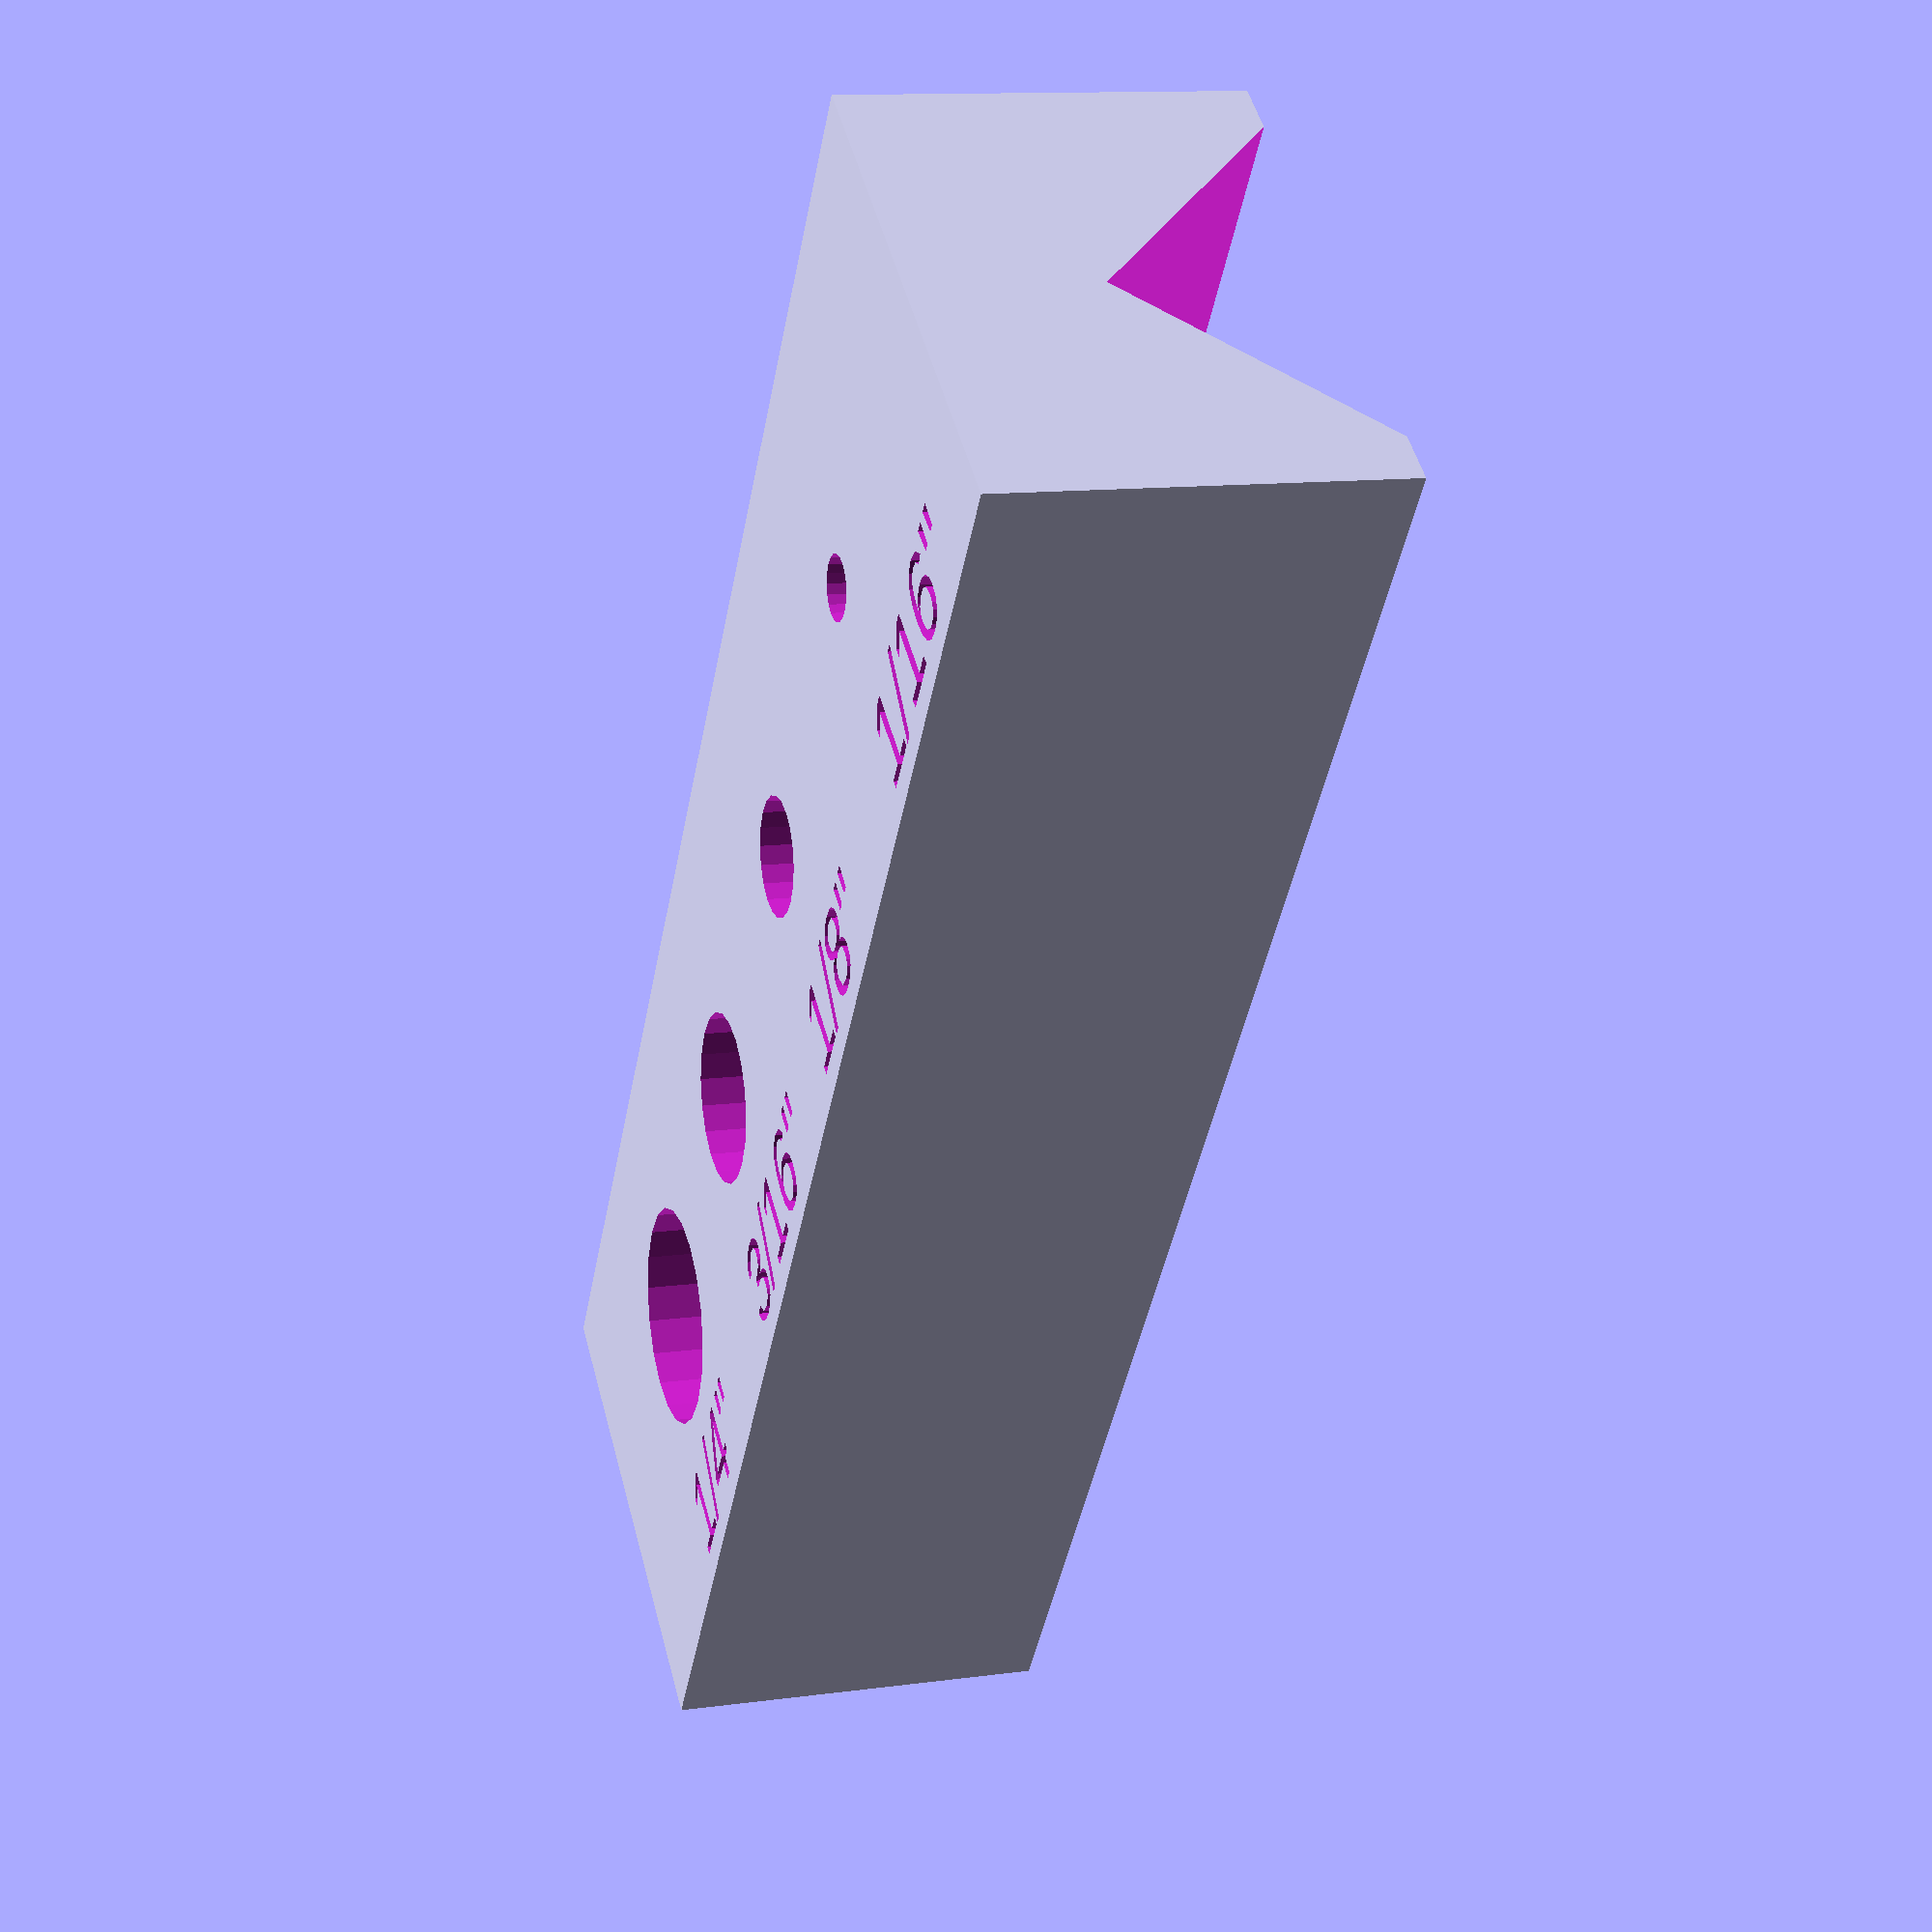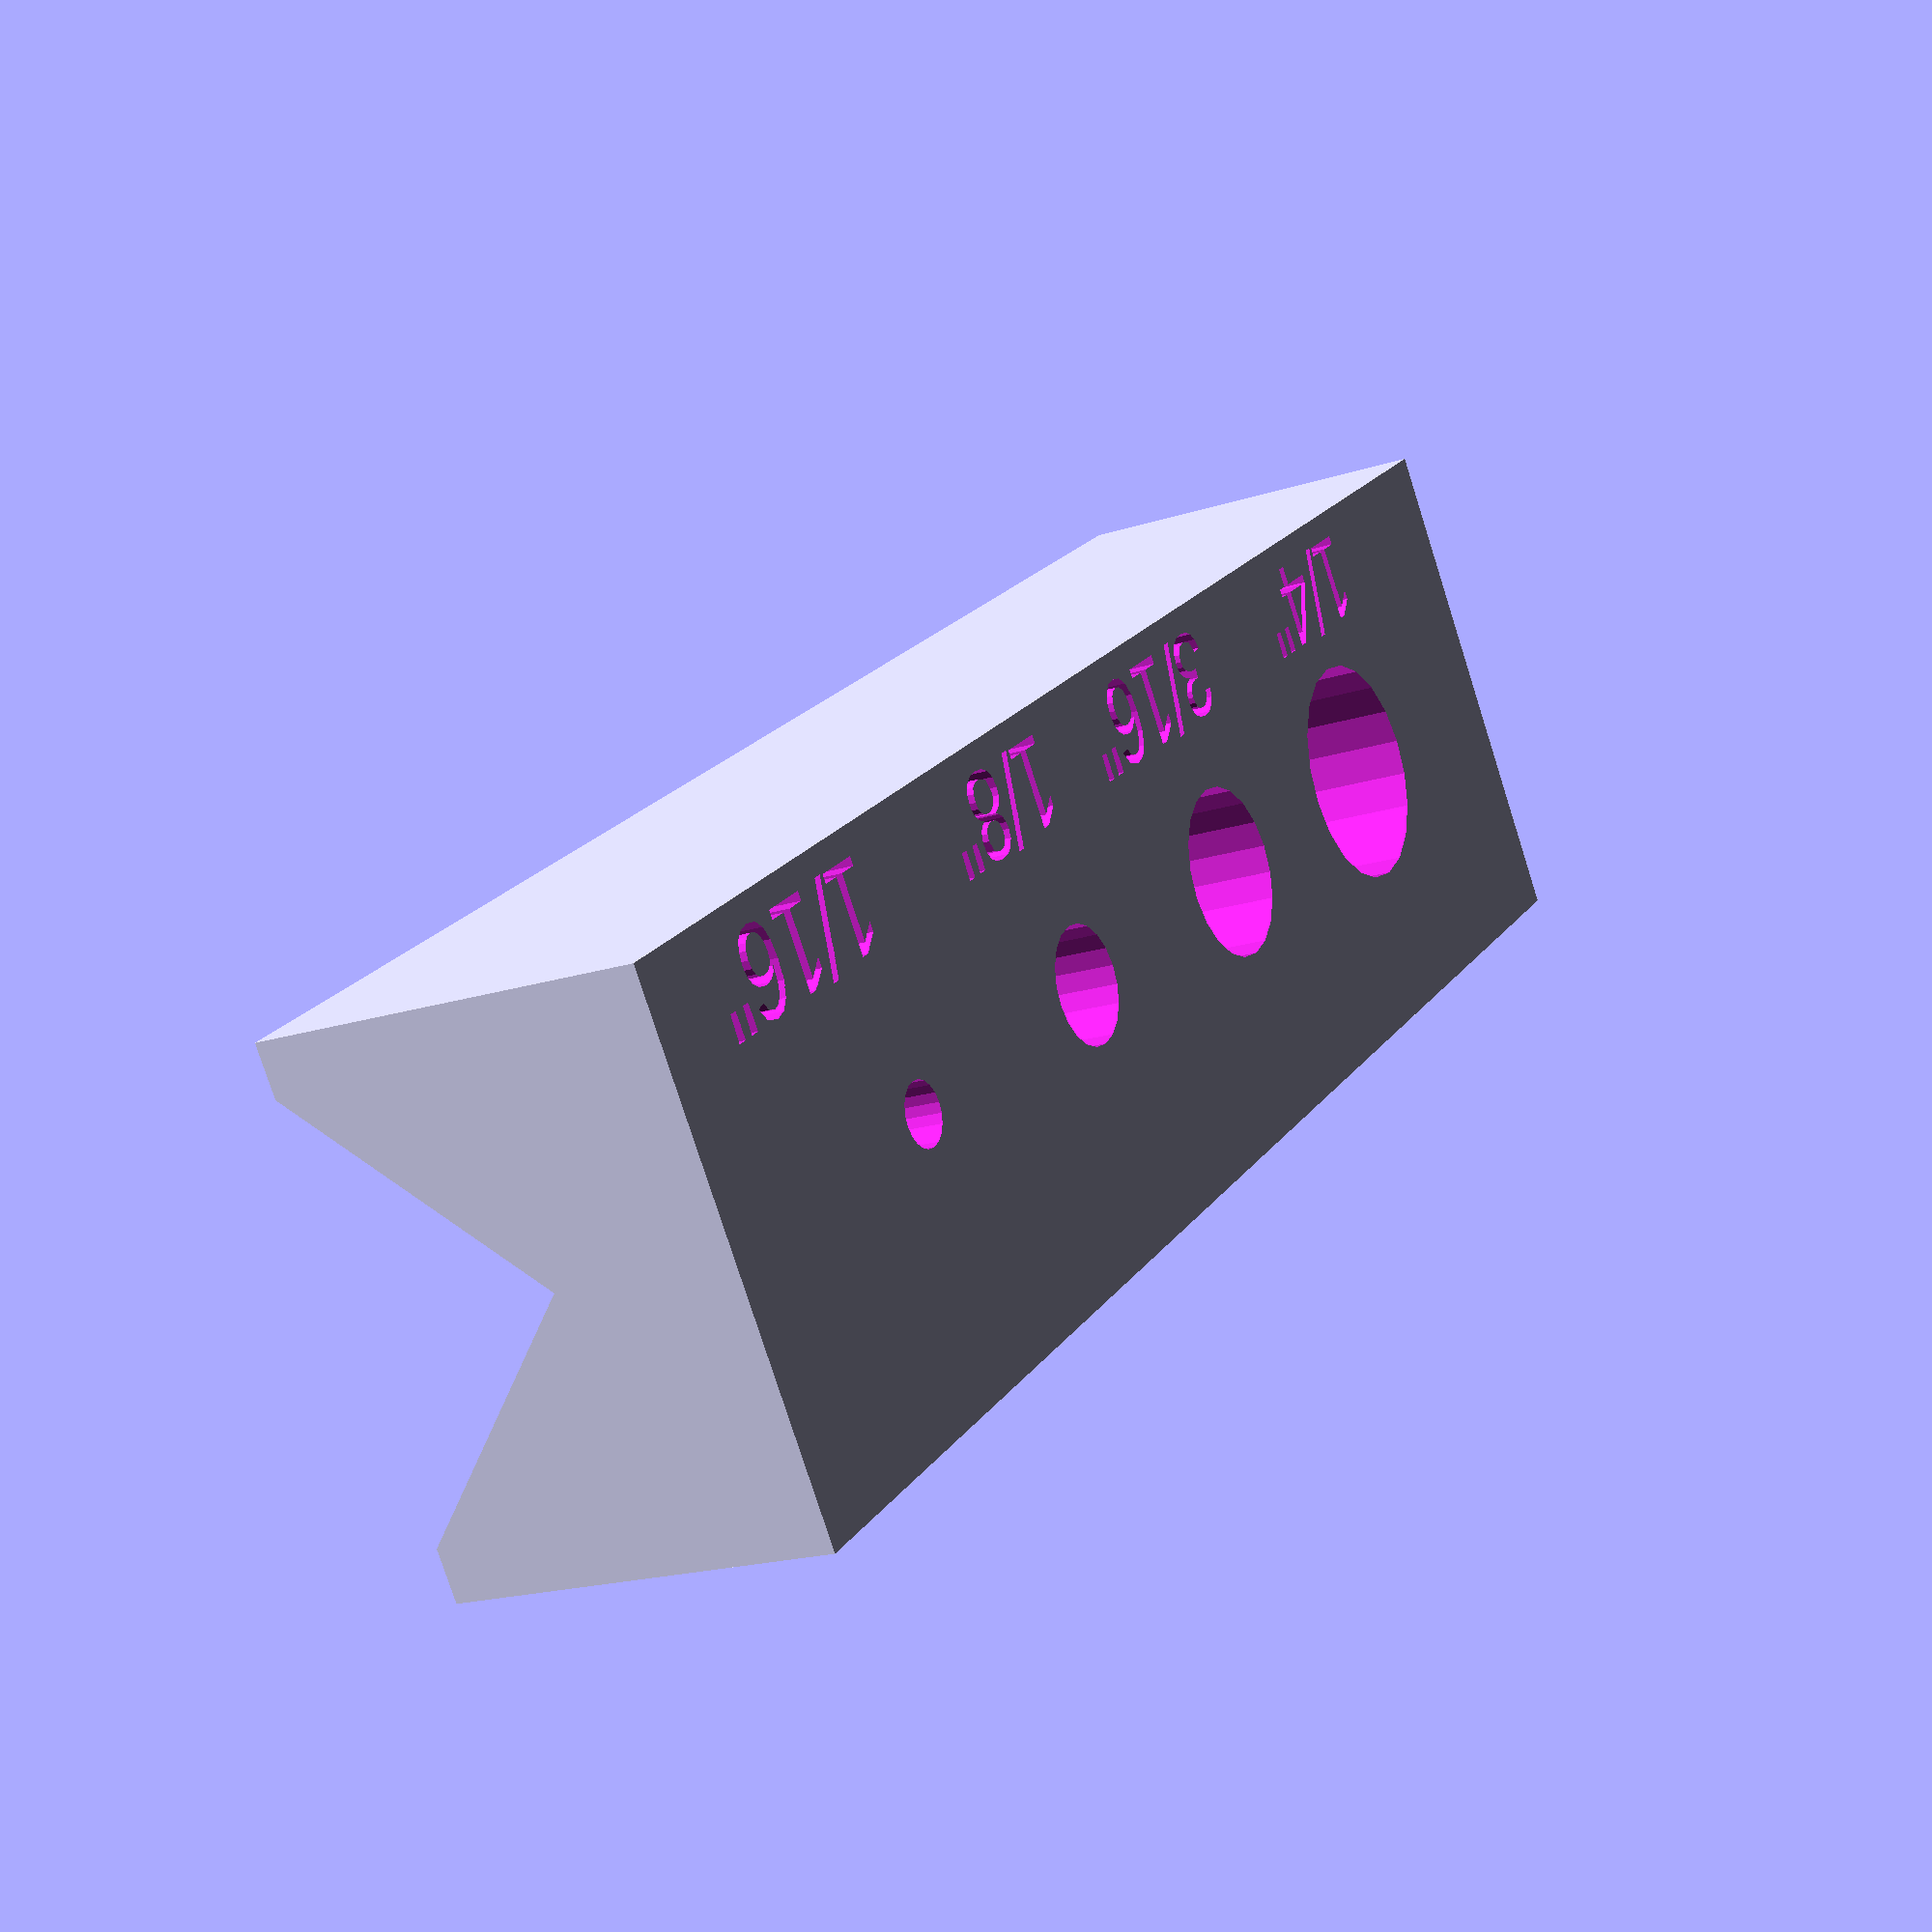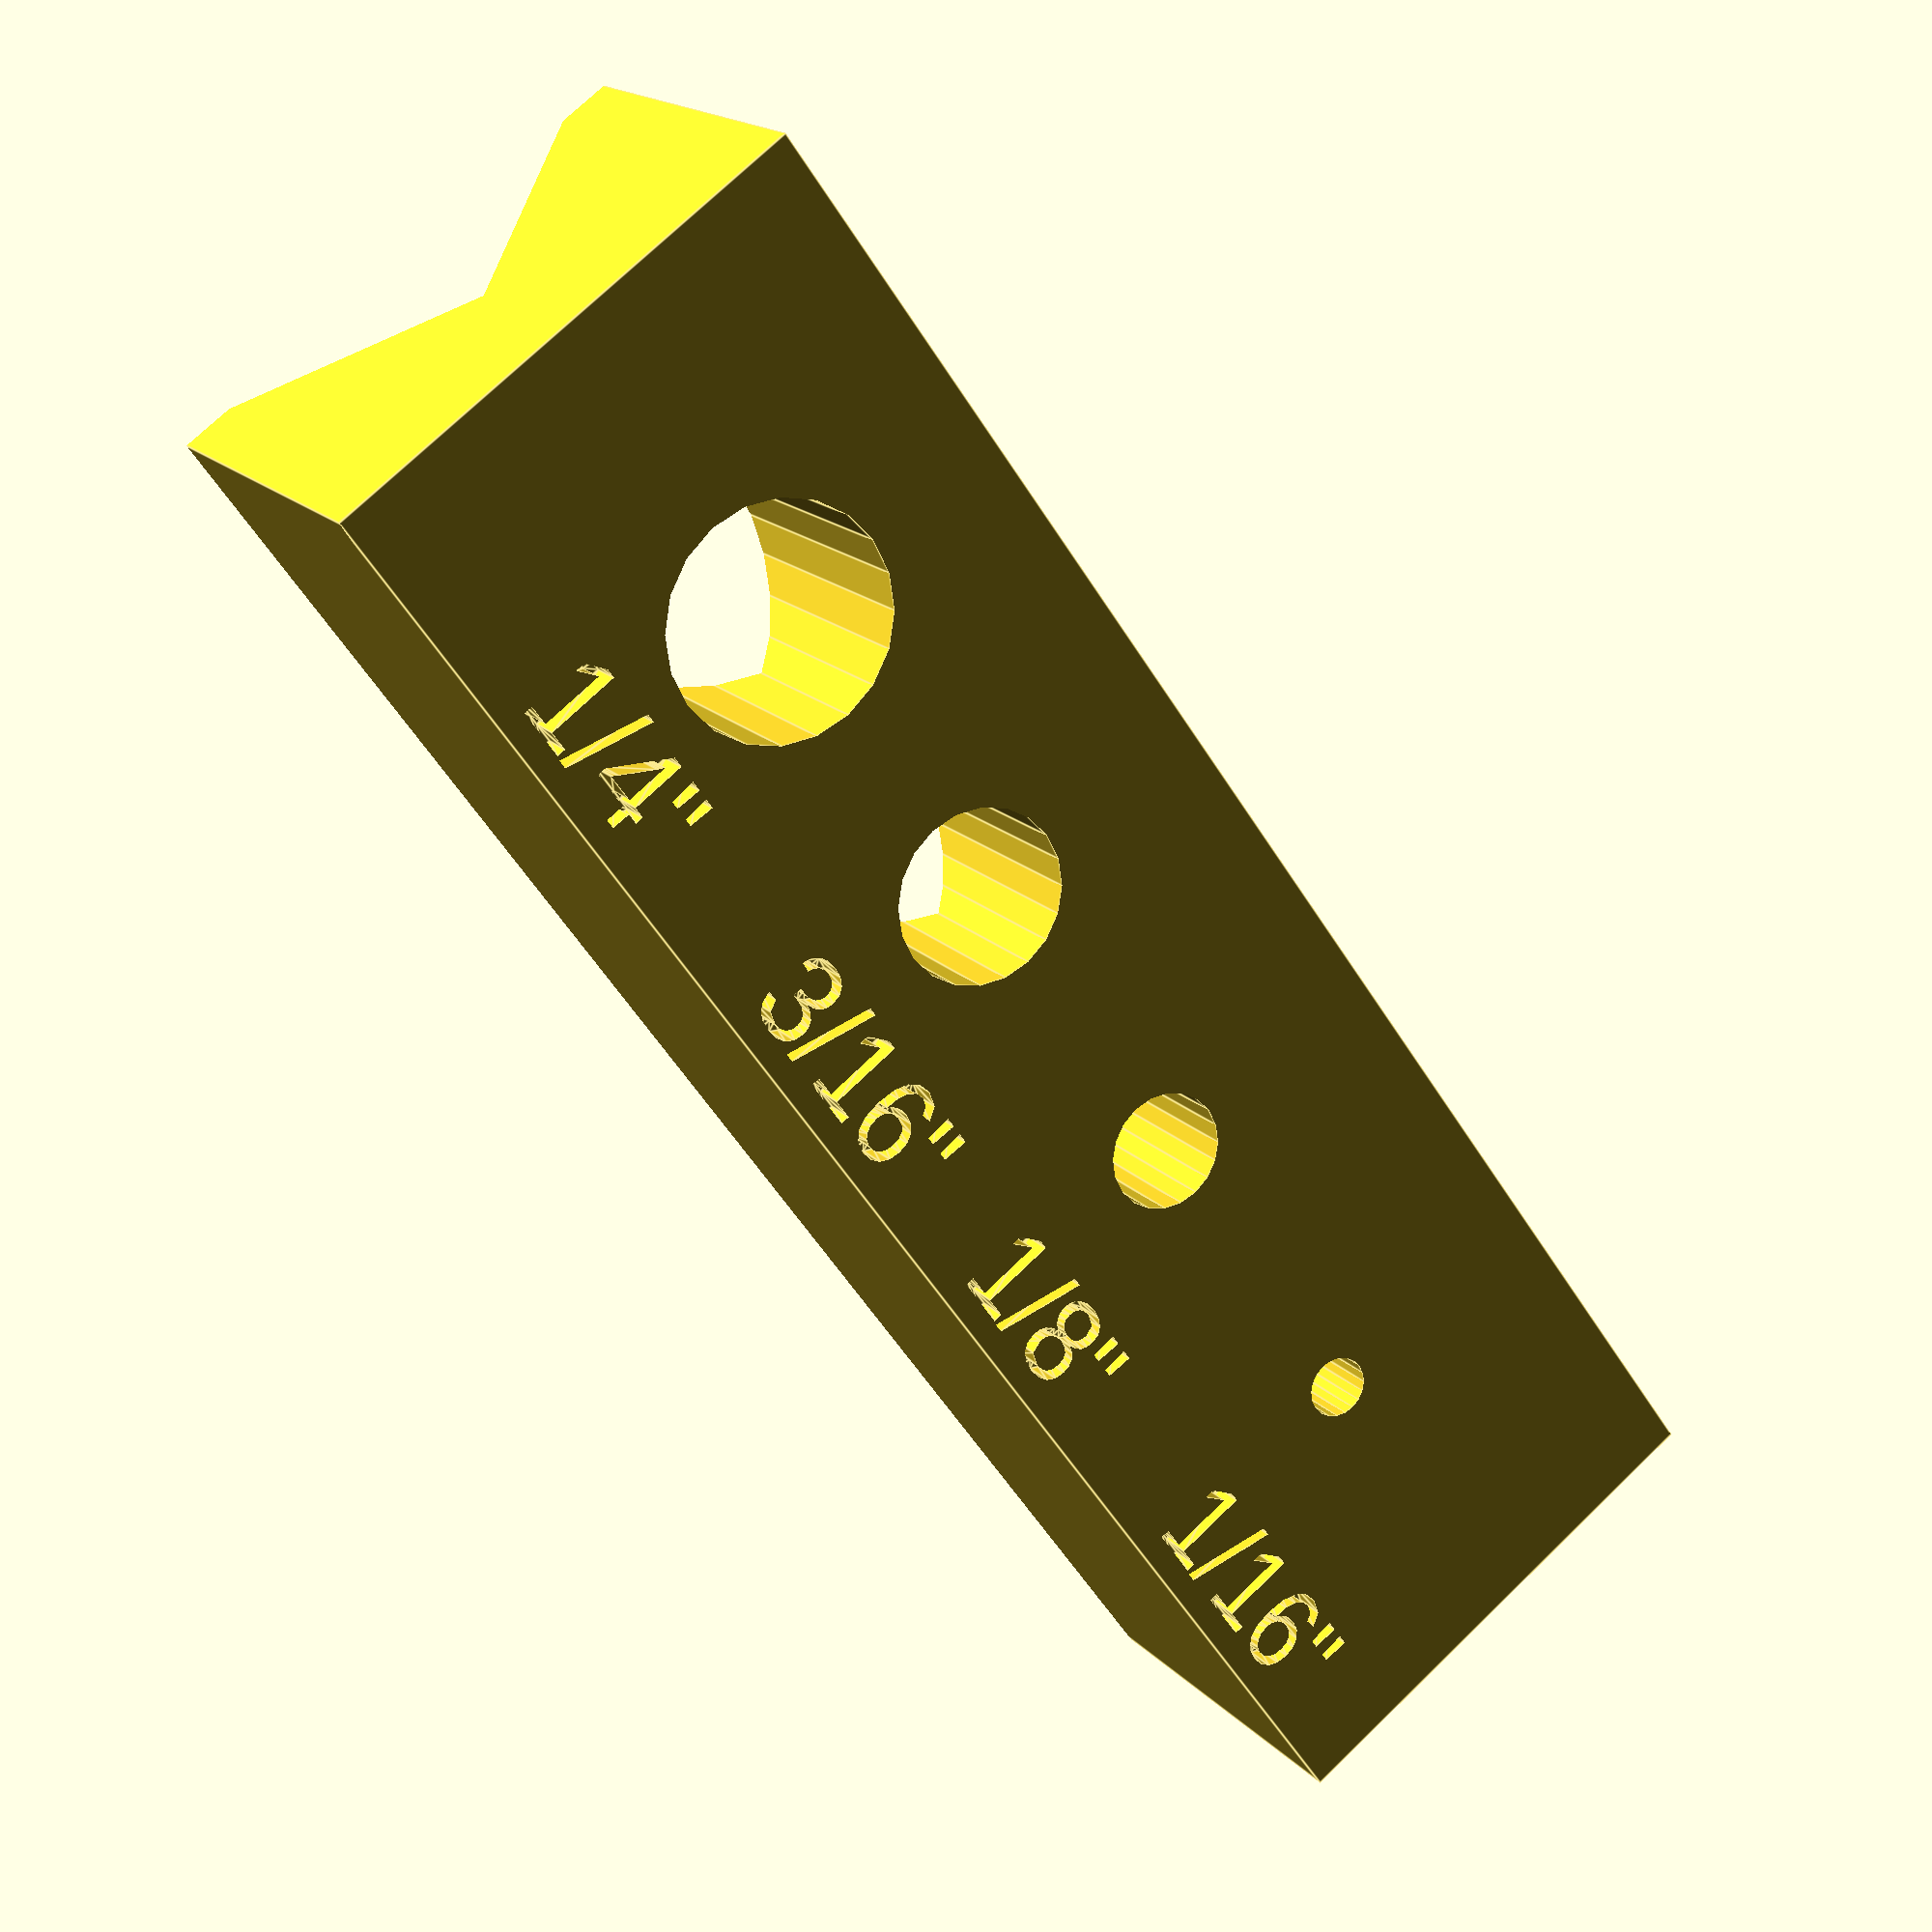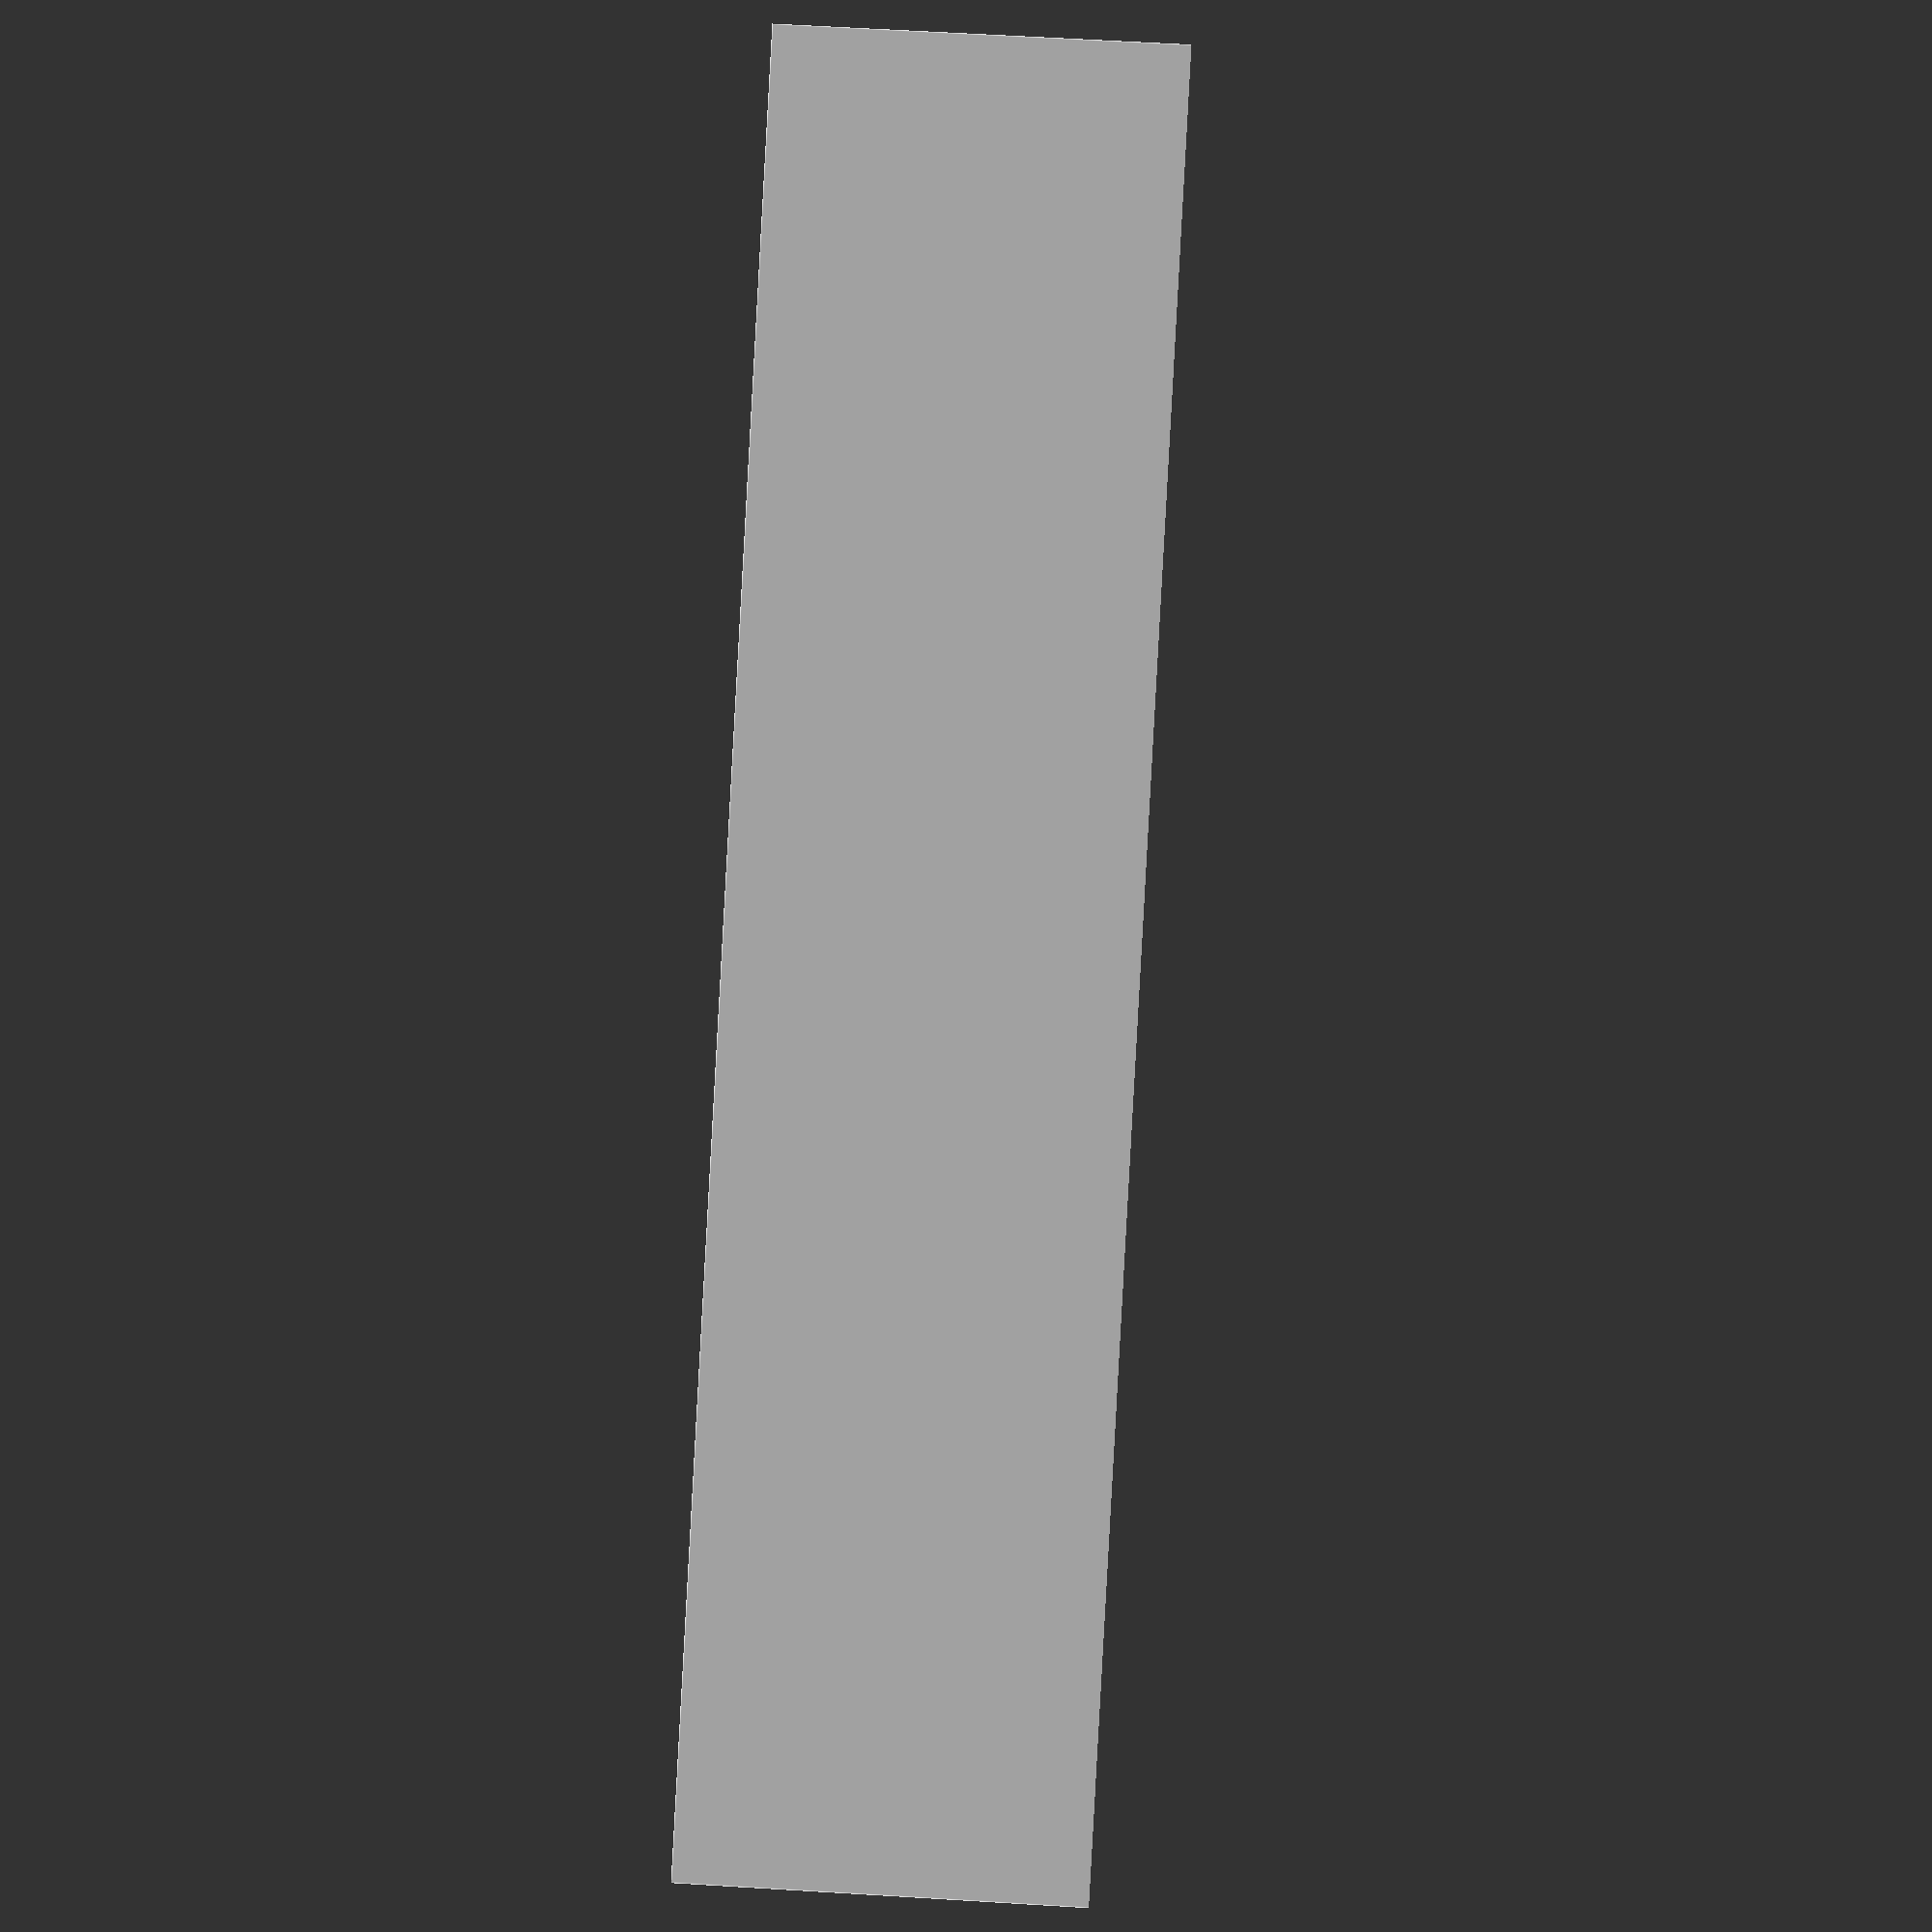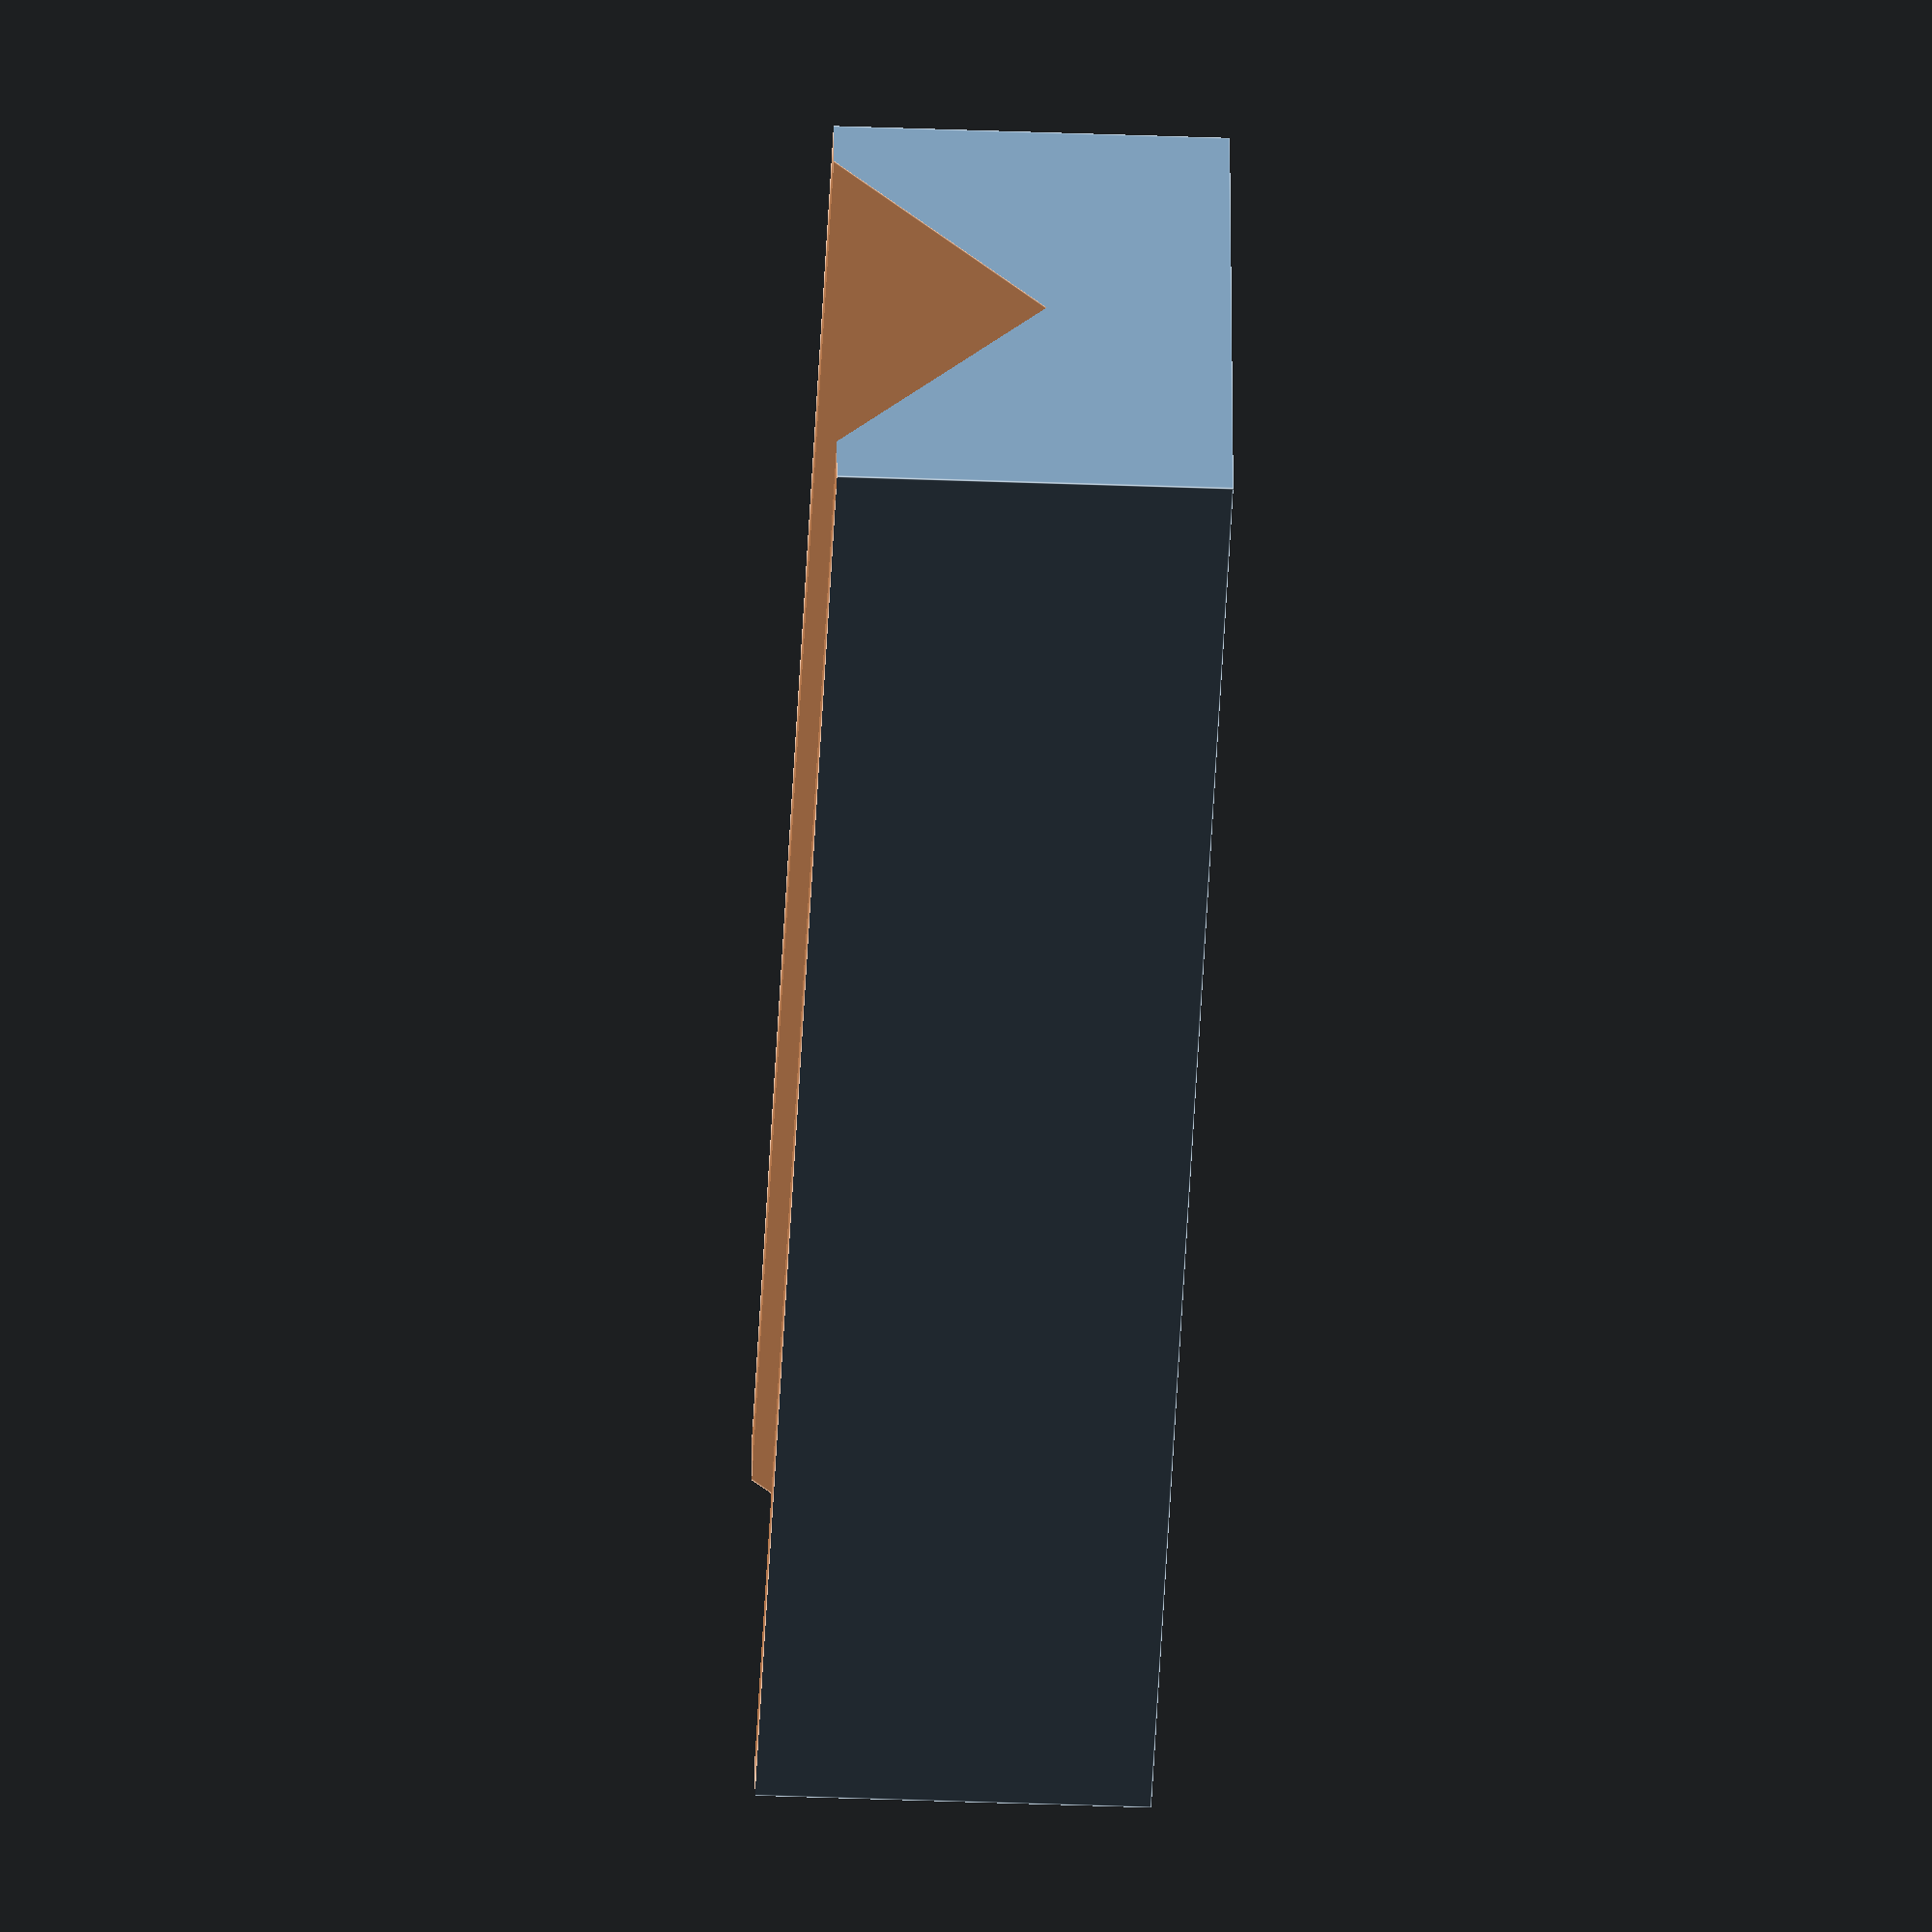
<openscad>
WIDTH=15.0;
LENGTH=50.0;
EPS=0.01;
TEXT_DEPTH=1.0;

HOLE_NAMES = ["1/4\"", "3/16\"", "1/8\"", "1/16\""];
HOLE_SIZES = [(1/4)*25.4, (3/16)*25.4, (1/8)*25.4, (1/16)*25.4];
HOLE_EXTRA = 0.1;

TOP_SURFACE_Z = 0.75*WIDTH;

module base() {
    translate([0, 0, -0.1*WIDTH])
    difference() {
        cube([WIDTH, LENGTH, WIDTH*.85]);
        
        union() {
            rotate([0, 45.0, 0])
            translate([0, -EPS, 0])
            cube([WIDTH/sqrt(2.0), LENGTH+2*EPS, WIDTH/sqrt(2.0)]);
            
            translate([-EPS, -EPS, -EPS])
            cube([WIDTH+2*EPS, LENGTH+2*EPS, 0.1*WIDTH+EPS]);
        }
    }
}

module holes() {
    for (i = [0:len(HOLE_SIZES)-1]) {
        hole_y = LENGTH*(i+1)/(len(HOLE_SIZES) + 1);
        translate([WIDTH/2, hole_y, -EPS])
        cylinder(r=HOLE_EXTRA + HOLE_SIZES[i]/2, h=TOP_SURFACE_Z + 2*EPS, $fn=20);
        
        translate([0.95*WIDTH, hole_y-HOLE_SIZES[i]*0.5, TOP_SURFACE_Z - TEXT_DEPTH])
        linear_extrude(TEXT_DEPTH + EPS)
        rotate([0, 0, 90])
        text(HOLE_NAMES[i], size=2.5);
    }
}

difference() {
    base();
    holes();
}

</openscad>
<views>
elev=168.1 azim=216.0 roll=108.0 proj=p view=wireframe
elev=198.9 azim=54.8 roll=238.1 proj=p view=solid
elev=163.0 azim=324.4 roll=207.8 proj=p view=edges
elev=115.8 azim=116.2 roll=86.5 proj=p view=edges
elev=40.2 azim=278.3 roll=267.3 proj=o view=edges
</views>
